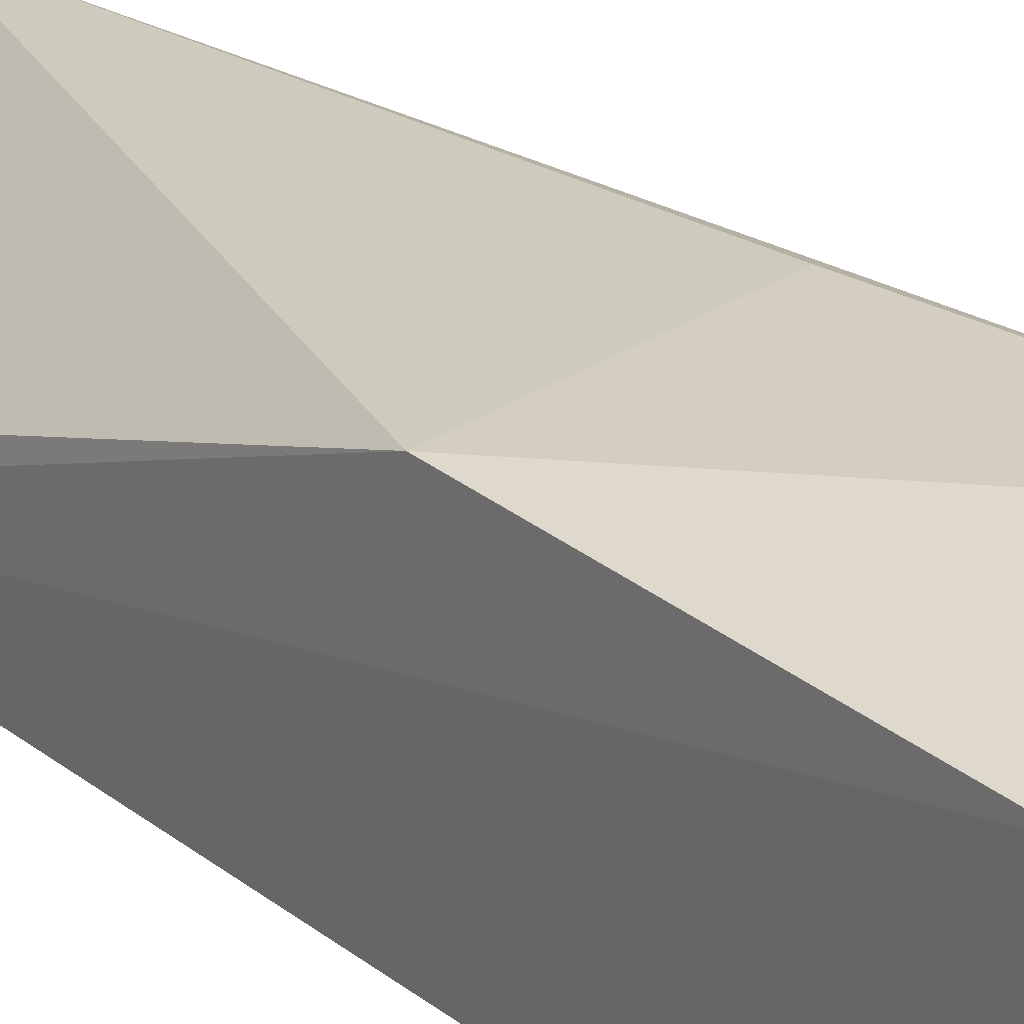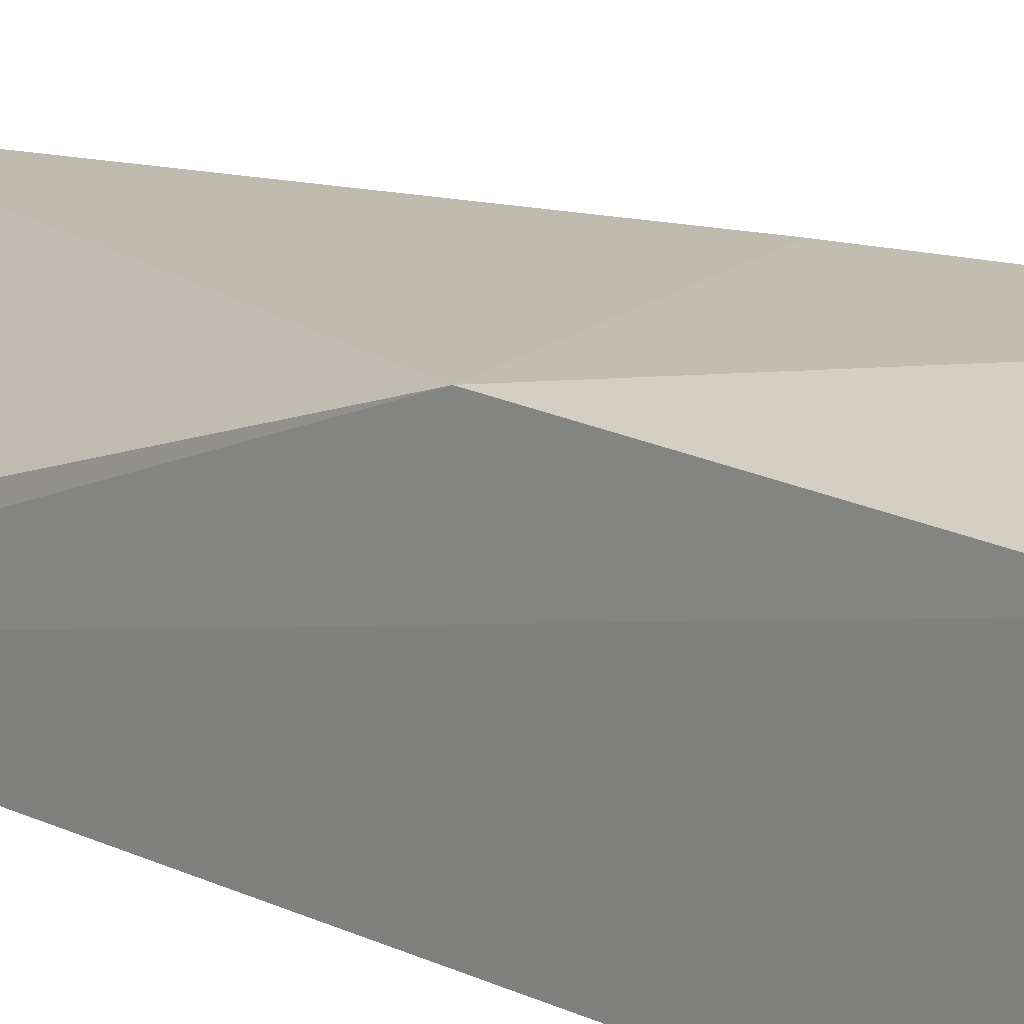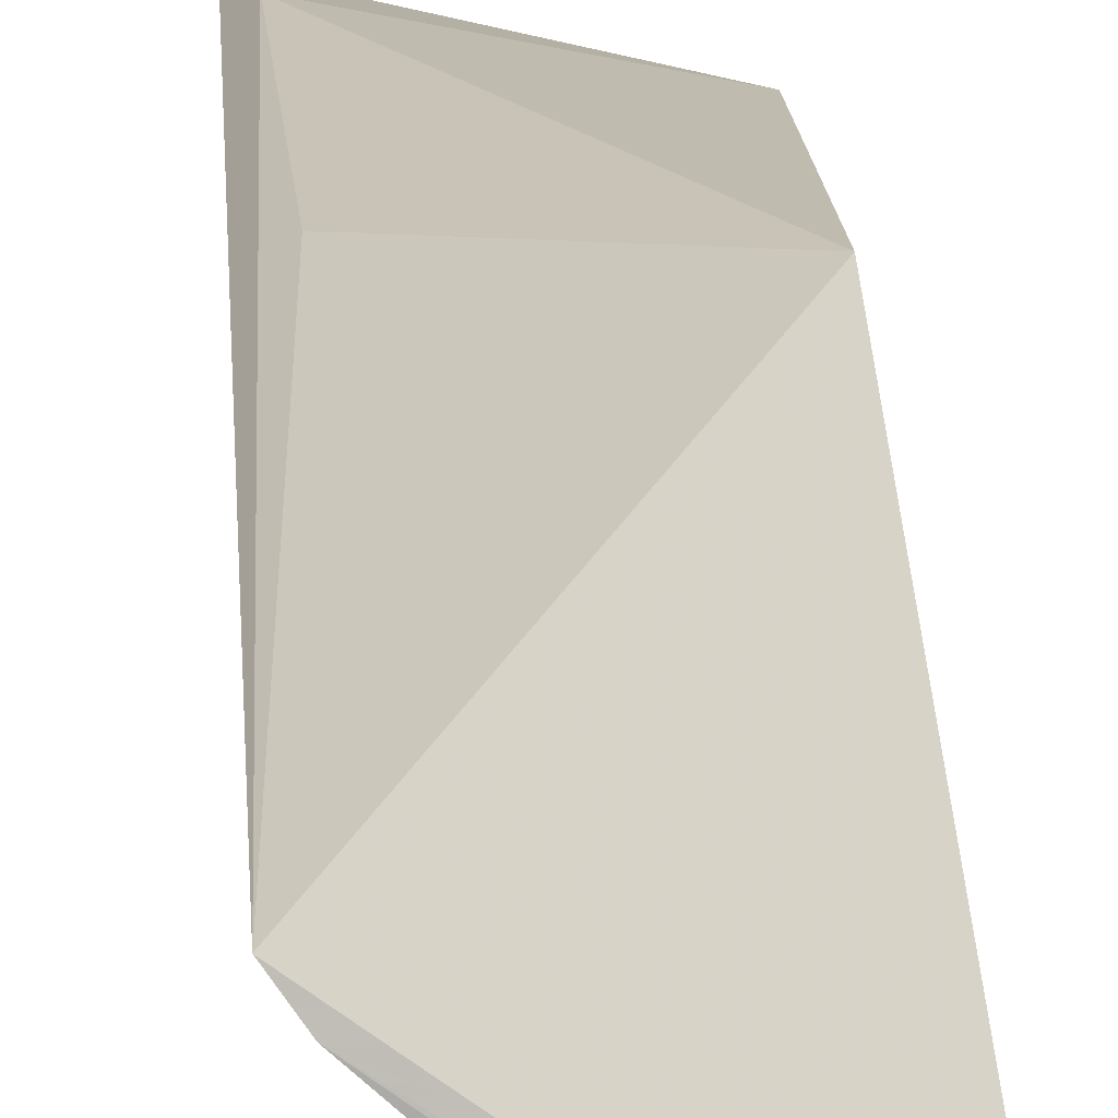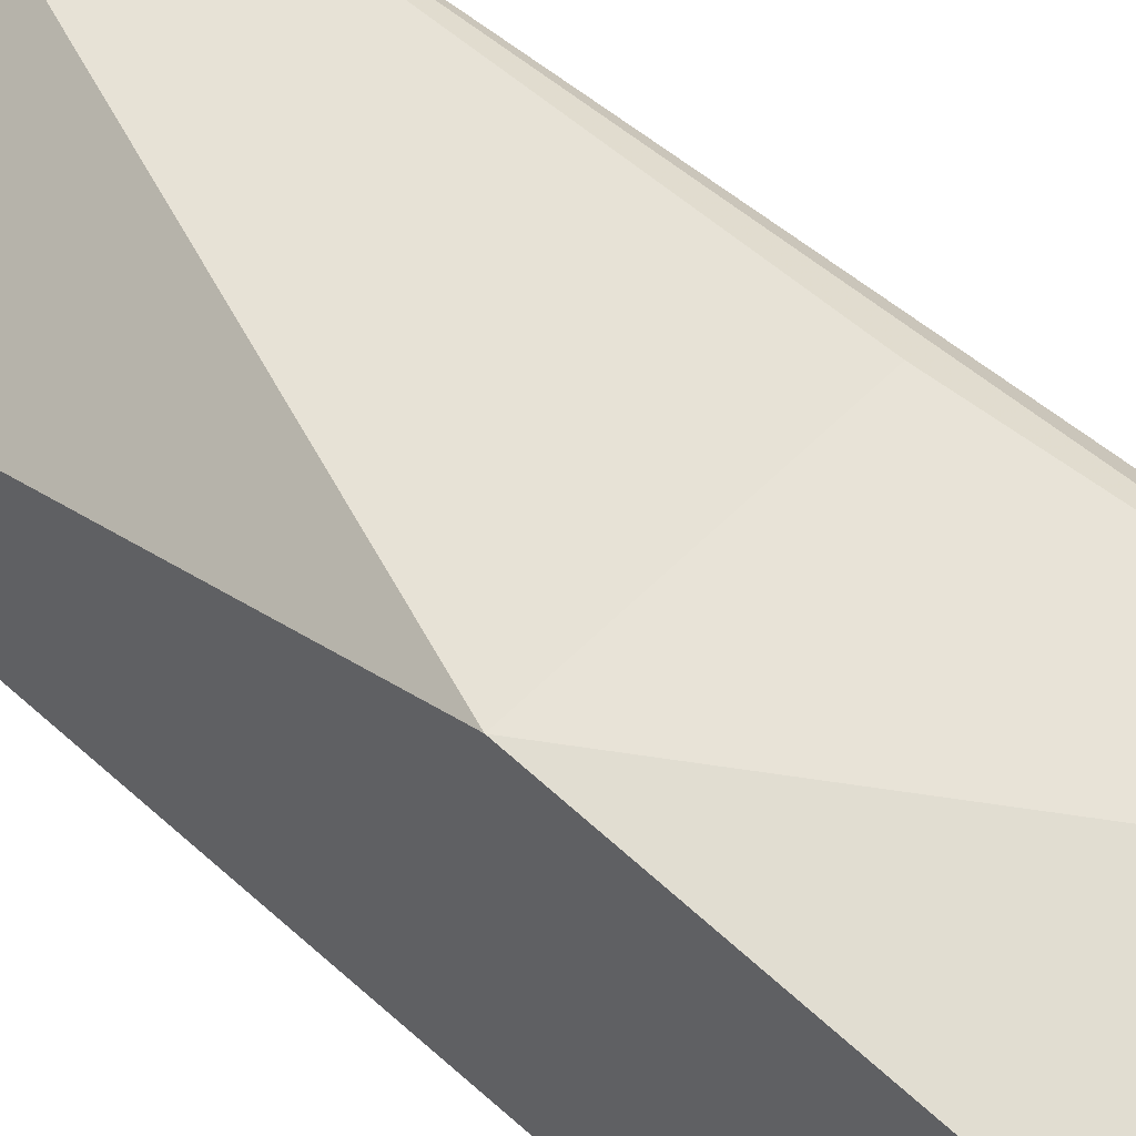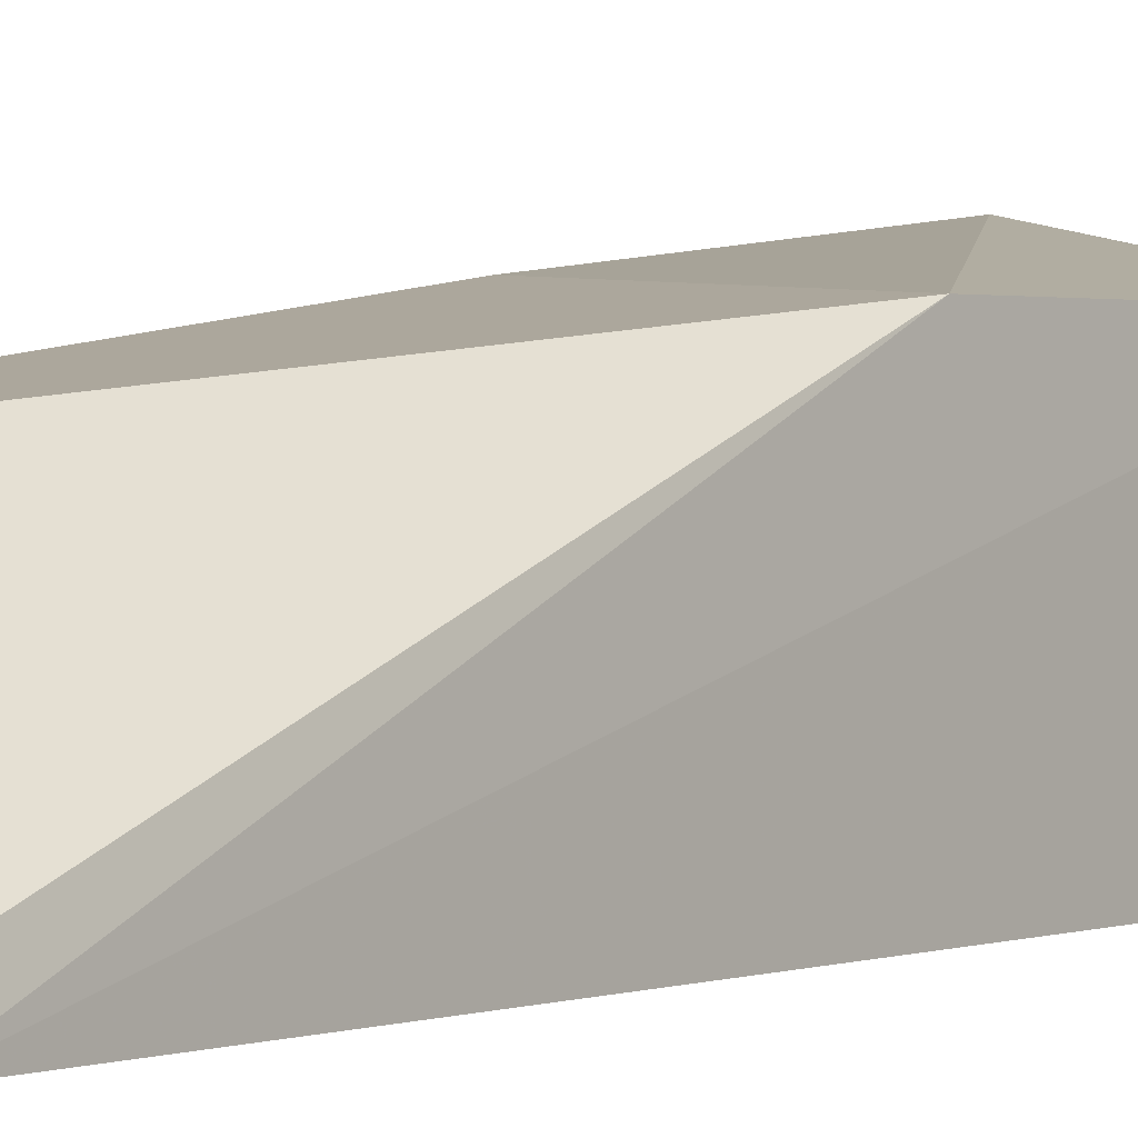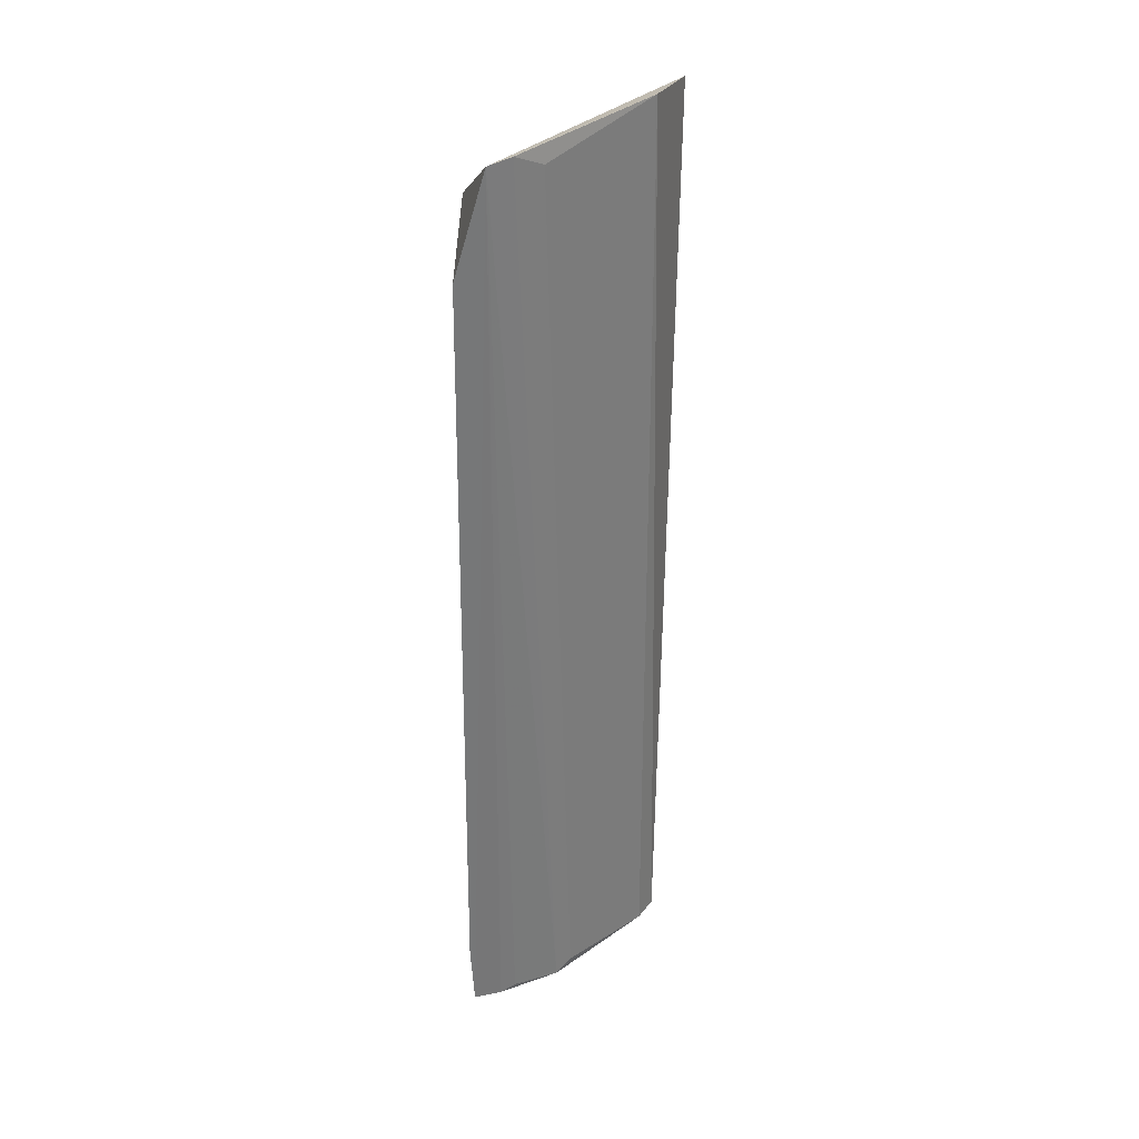
<metadata>
{"format":"obj","ext":"obj","renderer":"f3d","projection":"perspective","resolution":1024,"background":"white","views":[{"elev":29.1,"azim":-40.1,"up":"+Y"},{"elev":19.8,"azim":-47.5,"up":"+Y"},{"elev":14.1,"azim":177.4,"up":"+Y"},{"elev":56.0,"azim":-45.0,"up":"+Y"},{"elev":1.1,"azim":-142.3,"up":"+Y"},{"elev":34.0,"azim":-1.1,"up":"+Z"}]}
</metadata>
<code>
v 0.04052 -0.01602 0.1278
v 0.038 -0.02272 0.1289
v 0.03936 -0.02369 0.04906
v 0.02274 -0.03588 0.0492
v 0.02332 -0.01869 0.1196
v 0.02746 -0.03336 0.1284
v 0.02332 -0.01869 0.09424
v 0.03809 -0.02551 0.04892
v 0.02303 -0.03503 0.1196
v 0.02557 -0.03449 0.1282
v 0.03917 -0.01558 0.1197
v 0.02243 -0.03584 0.05479
v 0.02963 -0.03148 0.1271
v 0.03015 -0.03279 0.049
v 0.03807 -0.01797 0.09413
v 0.02507 -0.03513 0.04905
v 0.03144 -0.03183 0.04981
v 0.02636 -0.03461 0.04946
f 1 2 3
f 7 3 4
f 8 3 2
f 8 4 3
f 10 6 2
f 10 2 1
f 10 1 5
f 10 5 9
f 10 9 4
f 11 7 5
f 11 5 1
f 11 1 3
f 12 7 4
f 12 5 7
f 12 9 5
f 12 4 9
f 13 8 2
f 13 2 6
f 14 6 10
f 15 11 3
f 15 3 7
f 15 7 11
f 16 4 8
f 16 8 14
f 16 10 4
f 17 13 6
f 17 6 14
f 17 14 8
f 17 8 13
f 18 16 14
f 18 14 10
f 18 10 16

</code>
